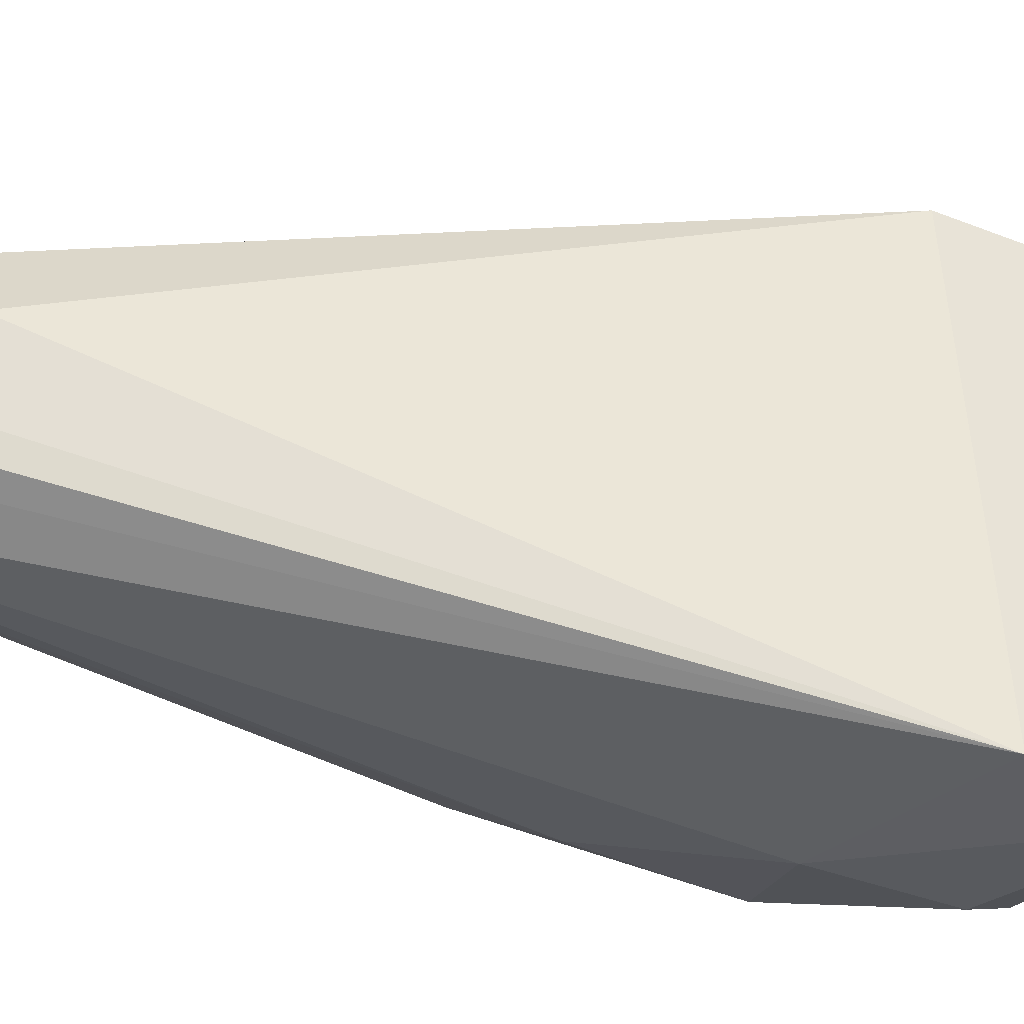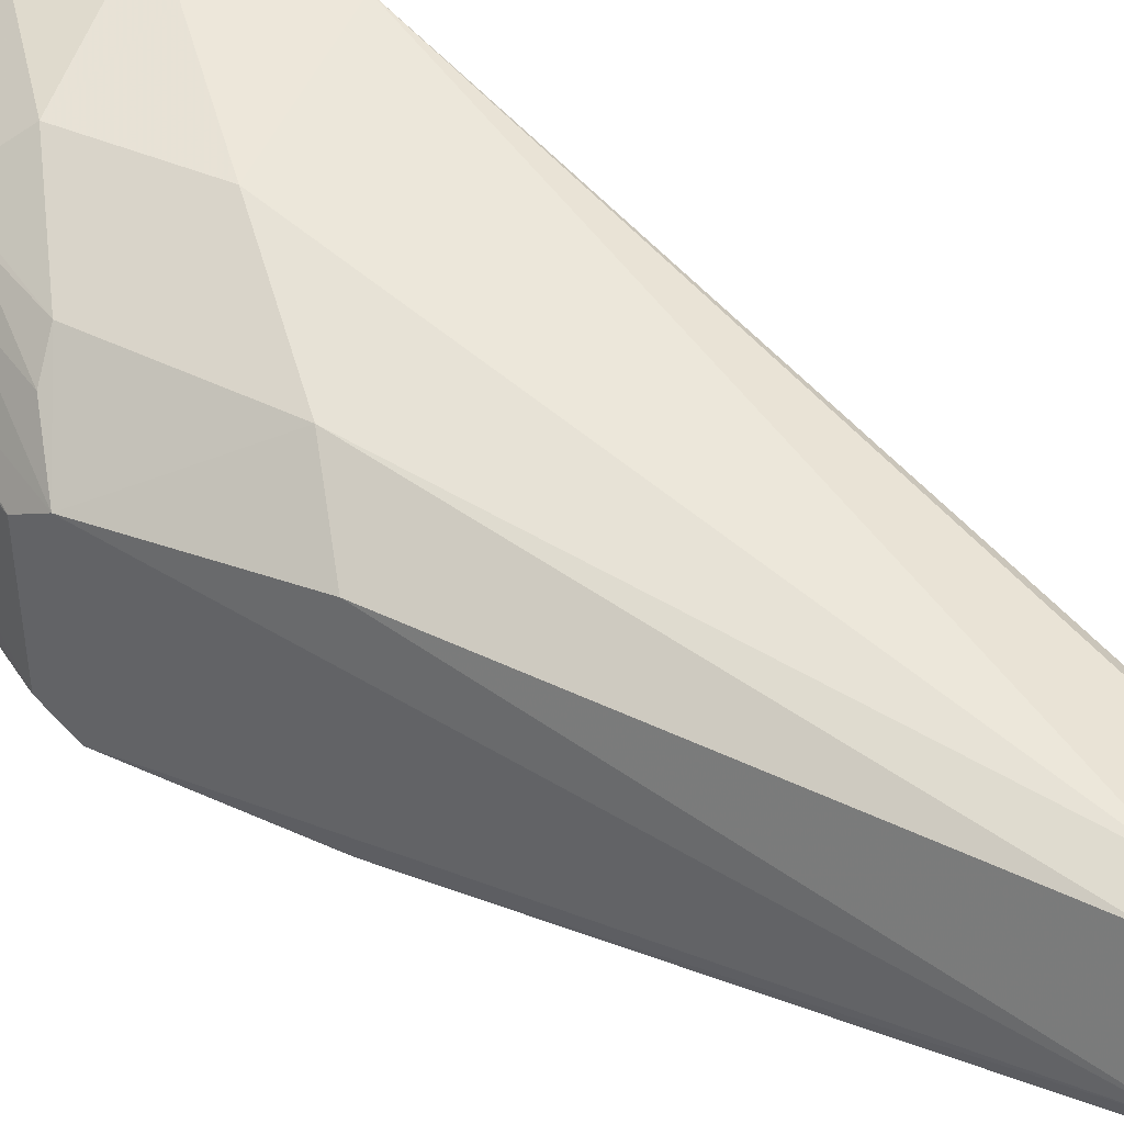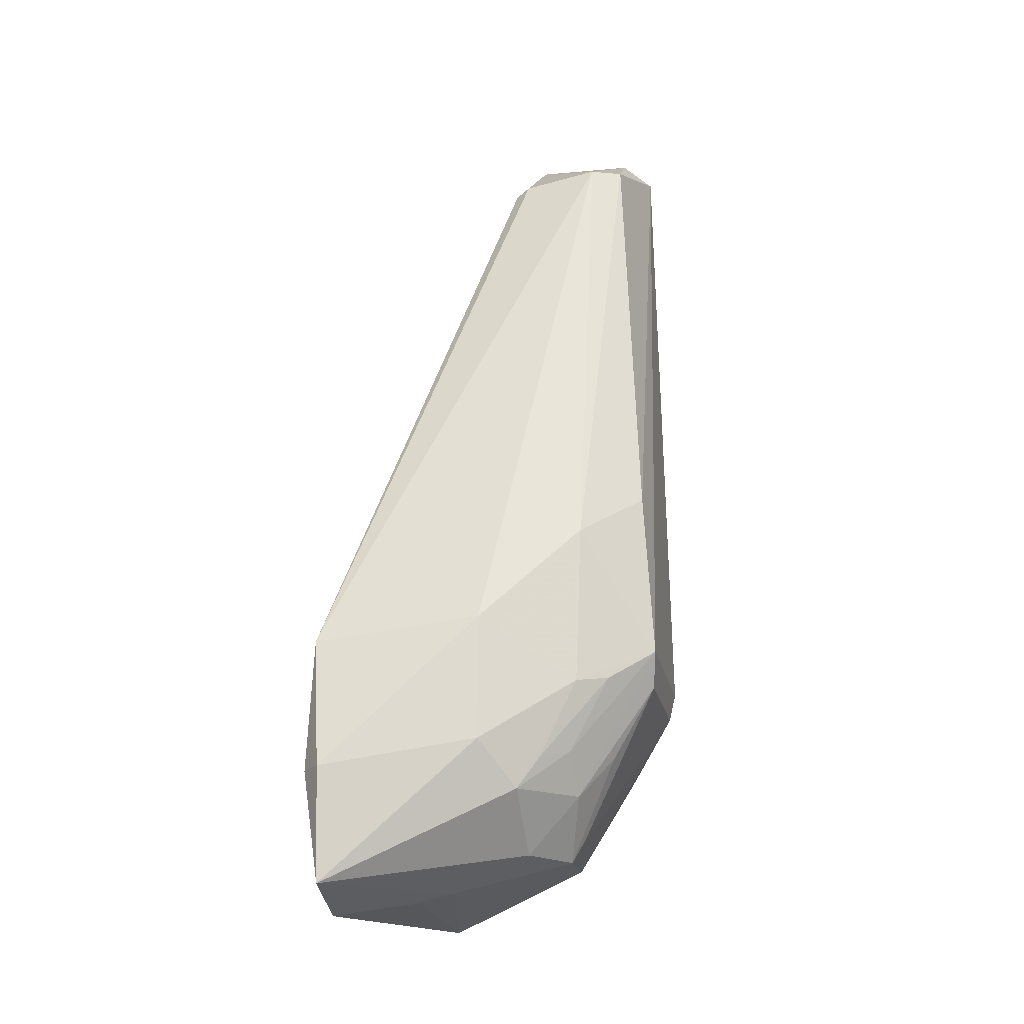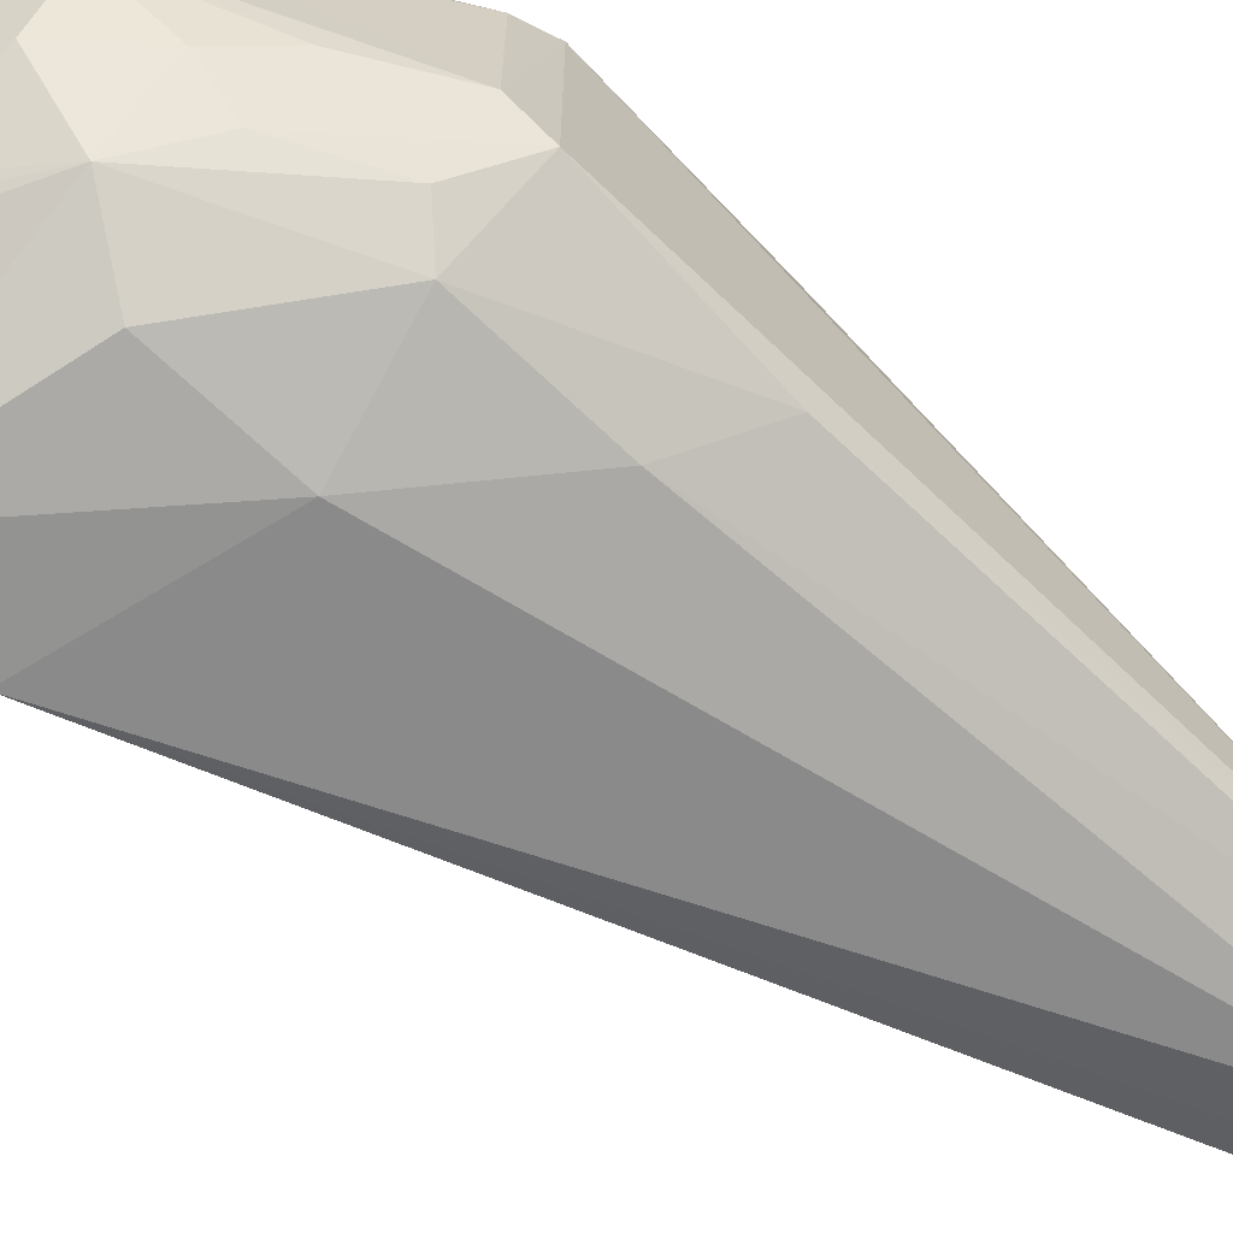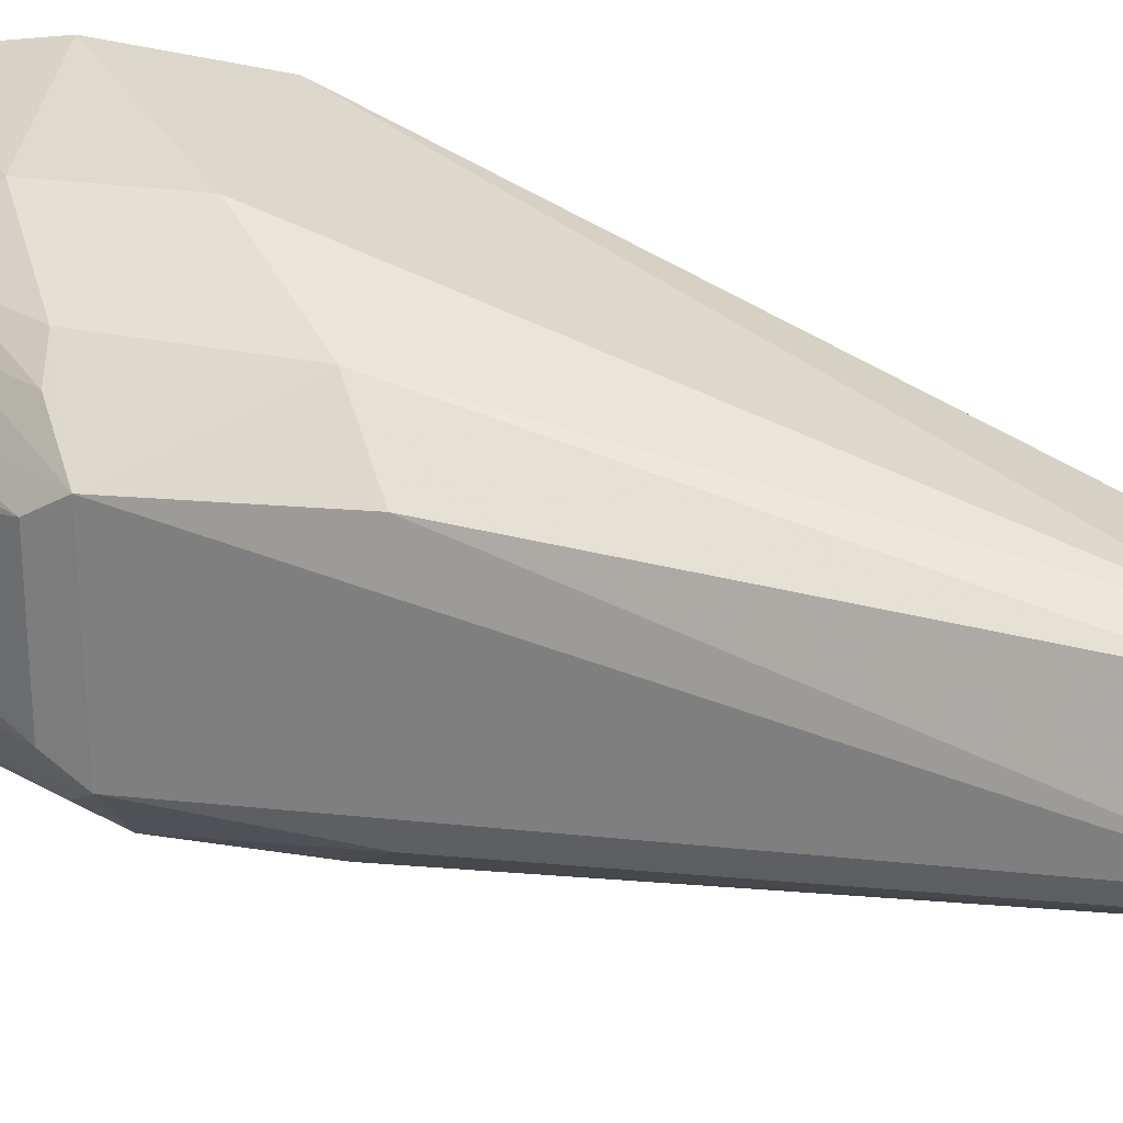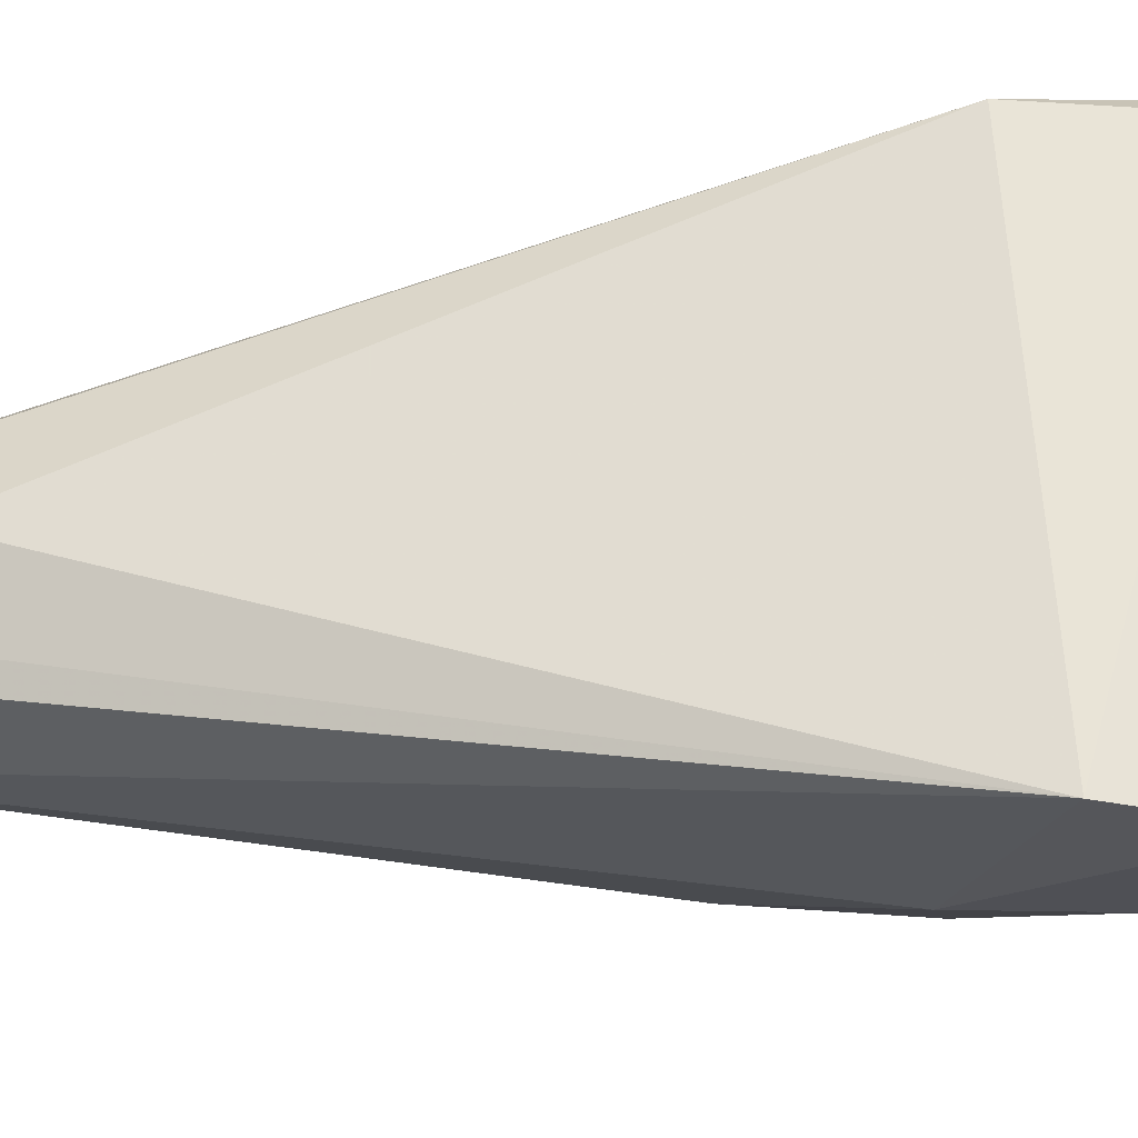
<metadata>
{"format":"obj","ext":"obj","renderer":"f3d","projection":"perspective","resolution":1024,"background":"white","views":[{"elev":-40.3,"azim":62.9,"up":"+Y"},{"elev":43.7,"azim":-61.7,"up":"+Y"},{"elev":-21.6,"azim":-168.0,"up":"+Z"},{"elev":-67.5,"azim":-134.7,"up":"+Y"},{"elev":25.6,"azim":-72.2,"up":"+Y"},{"elev":-29.4,"azim":85.4,"up":"+Y"}]}
</metadata>
<code>
v -0.302 -0.08075 -0.1933
v -0.3045 -0.08473 -0.2355
v -0.3053 0.084 -0.2356
v -0.409 0.02827 0.05243
v -0.428 -0.02166 0.06885
v -0.3576 0 0.03123
v -0.2975 0.07519 -0.2355
v -0.3667 -0.07469 -0.1758
v -0.4324 0.03357 -0.1824
v -0.3011 0.0785 -0.1834
v -0.3832 -0.02247 0.07809
v -0.3036 0.0506 -0.2882
v -0.4212 0.02271 0.05291
v -0.3672 0.07458 -0.1757
v -0.4317 -0.03474 -0.1821
v -0.3724 0.02242 0.04649
v -0.3795 -0.01246 0.07956
v -0.4122 -0.03043 0.08407
v -0.3045 0.0761 -0.2798
v -0.4304 -0.01536 0.06801
v -0.4059 0.05675 -0.1354
v -0.4052 -0.05727 -0.1358
v -0.3789 -0.05908 -0.2418
v -0.3785 0.02583 0.04876
v -0.3927 -0.02633 0.07666
v -0.4176 -0.01821 0.08197
v -0.3926 0.01034 -0.2633
v -0.3666 0.07279 -0.225
v -0.4292 0.03743 -0.1168
v -0.4286 -0.03888 -0.1168
v -0.3658 -0.07413 -0.2199
v -0.3355 -0.02846 -0.2838
v -0.348 0.03112 -0.2776
v -0.3924 -0.01196 -0.263
v -0.43 -0.02691 -0.1953
v -0.4032 0.05606 -0.1991
v -0.3793 0.05855 -0.2425
v -0.405 -0.05902 -0.1855
v -0.3353 -0.05195 -0.2681
v -0.3789 0.03204 -0.2637
v -0.3345 0.03387 -0.2814
v -0.3785 -0.03321 -0.263
v -0.4303 0.02558 -0.1955
v -0.3978 0.01037 -0.2546
v -0.3989 -0.03417 -0.2407
v -0.4148 0.04689 -0.1963
v -0.4141 -0.04806 -0.1959
v -0.3512 -0.05835 -0.2548
v -0.3996 0.03292 -0.2411
v -0.3484 -0.02732 -0.2786
v -0.3488 -0.04921 -0.2643
v -0.3976 -0.01201 -0.2545
v -0.413 0.02508 -0.2245
v -0.4127 -0.02671 -0.2243
v -0.3883 0.05646 -0.2296
v -0.3983 -0.04756 -0.2259
v -0.3368 -0.06111 -0.2565
v -0.3988 0.04696 -0.2258
f 7 1 2
f 8 2 1
f 10 7 3
f 10 6 1
f 10 1 7
f 12 7 2
f 14 10 3
f 14 4 10
f 16 6 10
f 17 11 1
f 17 1 6
f 17 6 16
f 18 8 1
f 18 11 17
f 19 3 7
f 19 7 12
f 20 9 15
f 21 13 4
f 21 4 14
f 22 18 5
f 22 8 18
f 24 16 10
f 24 10 4
f 24 17 16
f 24 4 17
f 25 18 1
f 25 1 11
f 25 11 18
f 26 18 17
f 26 17 4
f 26 4 13
f 26 13 20
f 26 20 5
f 26 5 18
f 28 14 3
f 28 3 19
f 29 20 13
f 29 9 20
f 29 21 9
f 29 13 21
f 30 20 15
f 30 5 20
f 30 22 5
f 31 23 2
f 31 2 8
f 32 12 2
f 33 19 12
f 33 32 27
f 34 27 32
f 35 15 9
f 36 21 14
f 36 14 28
f 36 9 21
f 37 28 19
f 37 36 28
f 38 30 15
f 38 22 30
f 38 23 31
f 38 31 8
f 38 8 22
f 39 32 2
f 40 33 27
f 40 19 33
f 40 37 19
f 41 33 12
f 41 12 32
f 41 32 33
f 42 32 39
f 43 35 9
f 44 27 34
f 44 35 43
f 45 42 23
f 45 34 42
f 46 9 36
f 47 38 15
f 47 23 38
f 48 2 23
f 48 23 39
f 49 40 27
f 49 37 40
f 49 43 9
f 50 42 34
f 50 34 32
f 50 32 42
f 51 42 39
f 51 39 23
f 51 23 42
f 52 44 34
f 52 35 44
f 53 44 43
f 53 27 44
f 53 49 27
f 53 43 49
f 54 45 35
f 54 34 45
f 54 52 34
f 54 35 52
f 55 46 36
f 55 36 37
f 56 45 23
f 56 23 47
f 56 35 45
f 56 47 15
f 56 15 35
f 57 48 39
f 57 39 2
f 57 2 48
f 58 37 49
f 58 55 37
f 58 46 55
f 58 49 9
f 58 9 46

</code>
